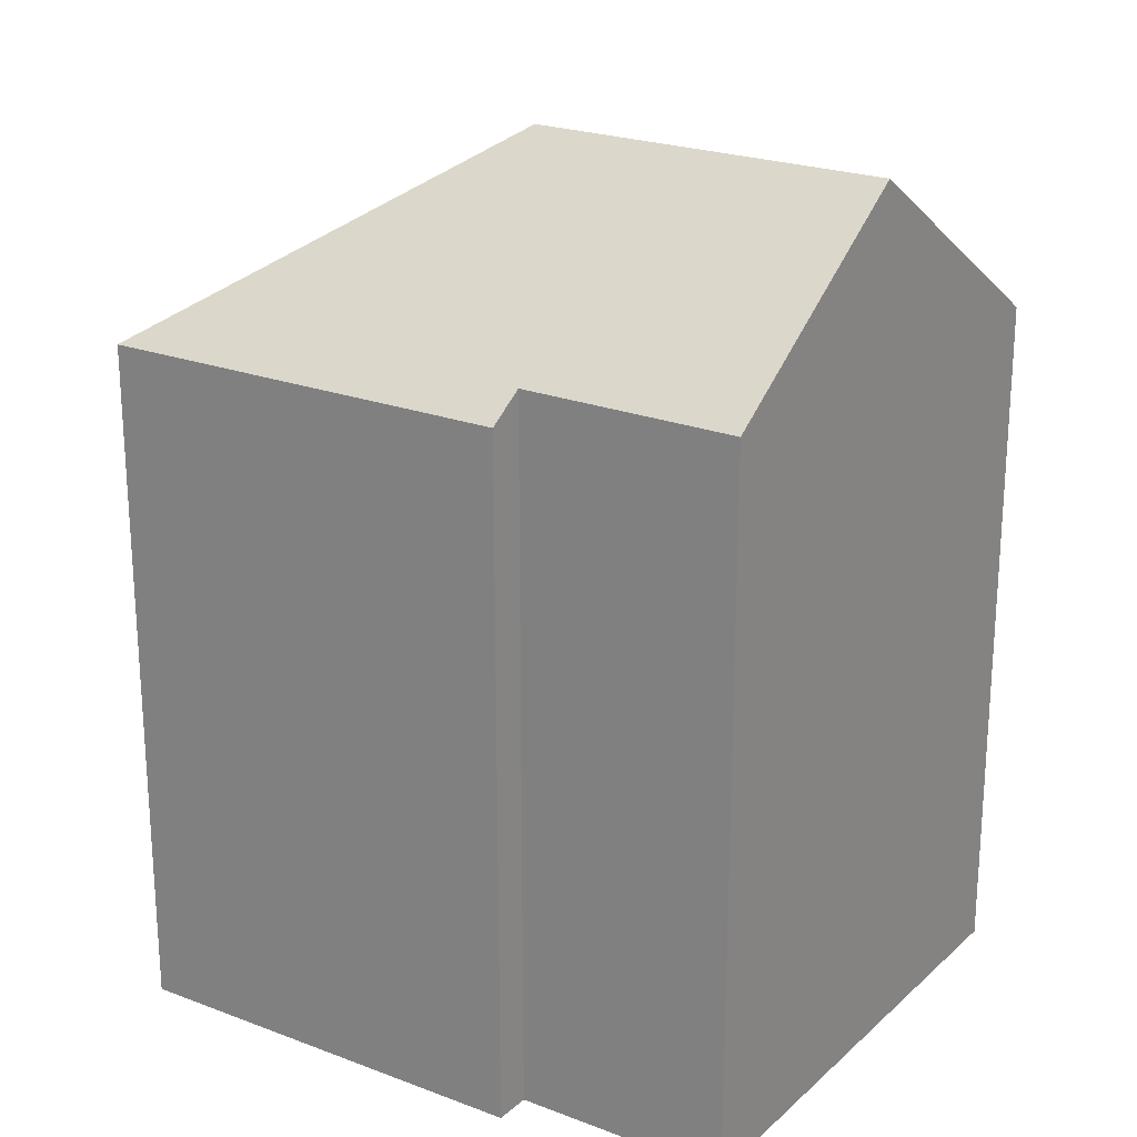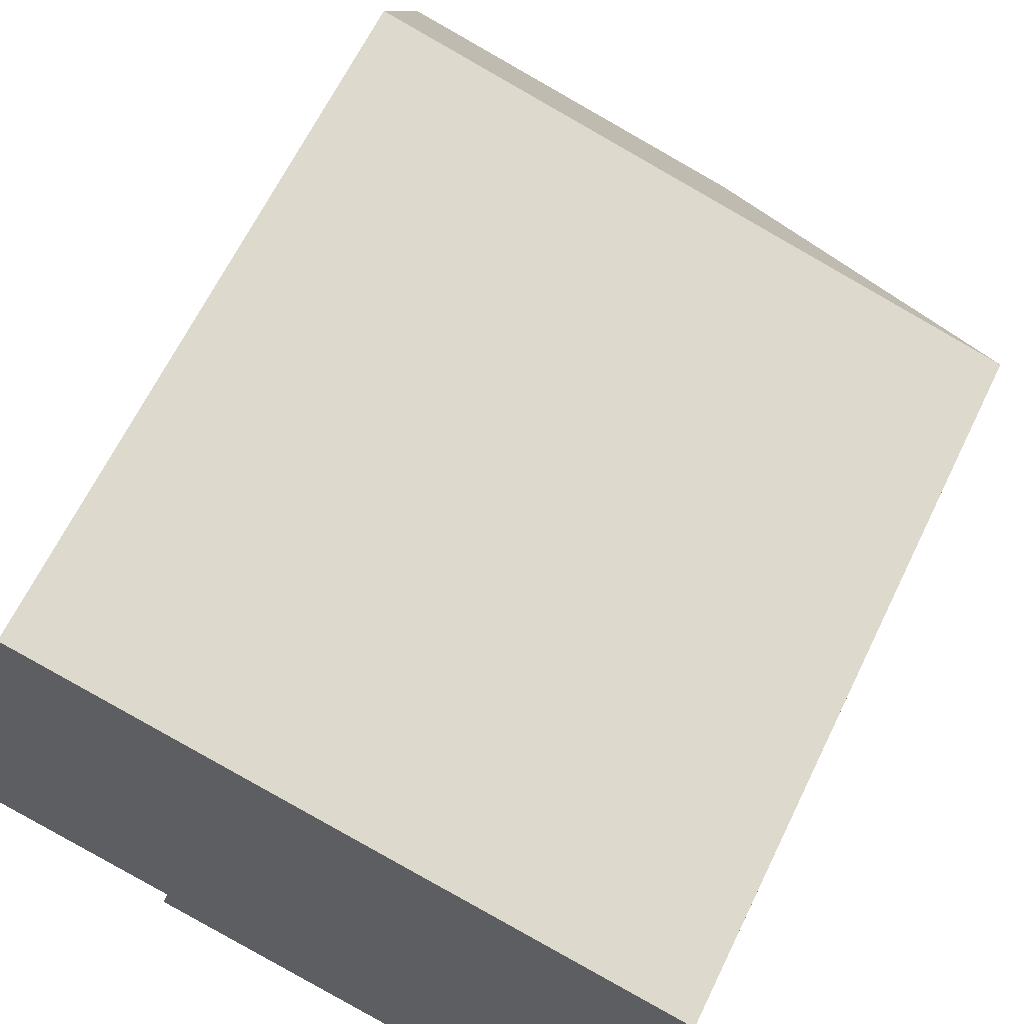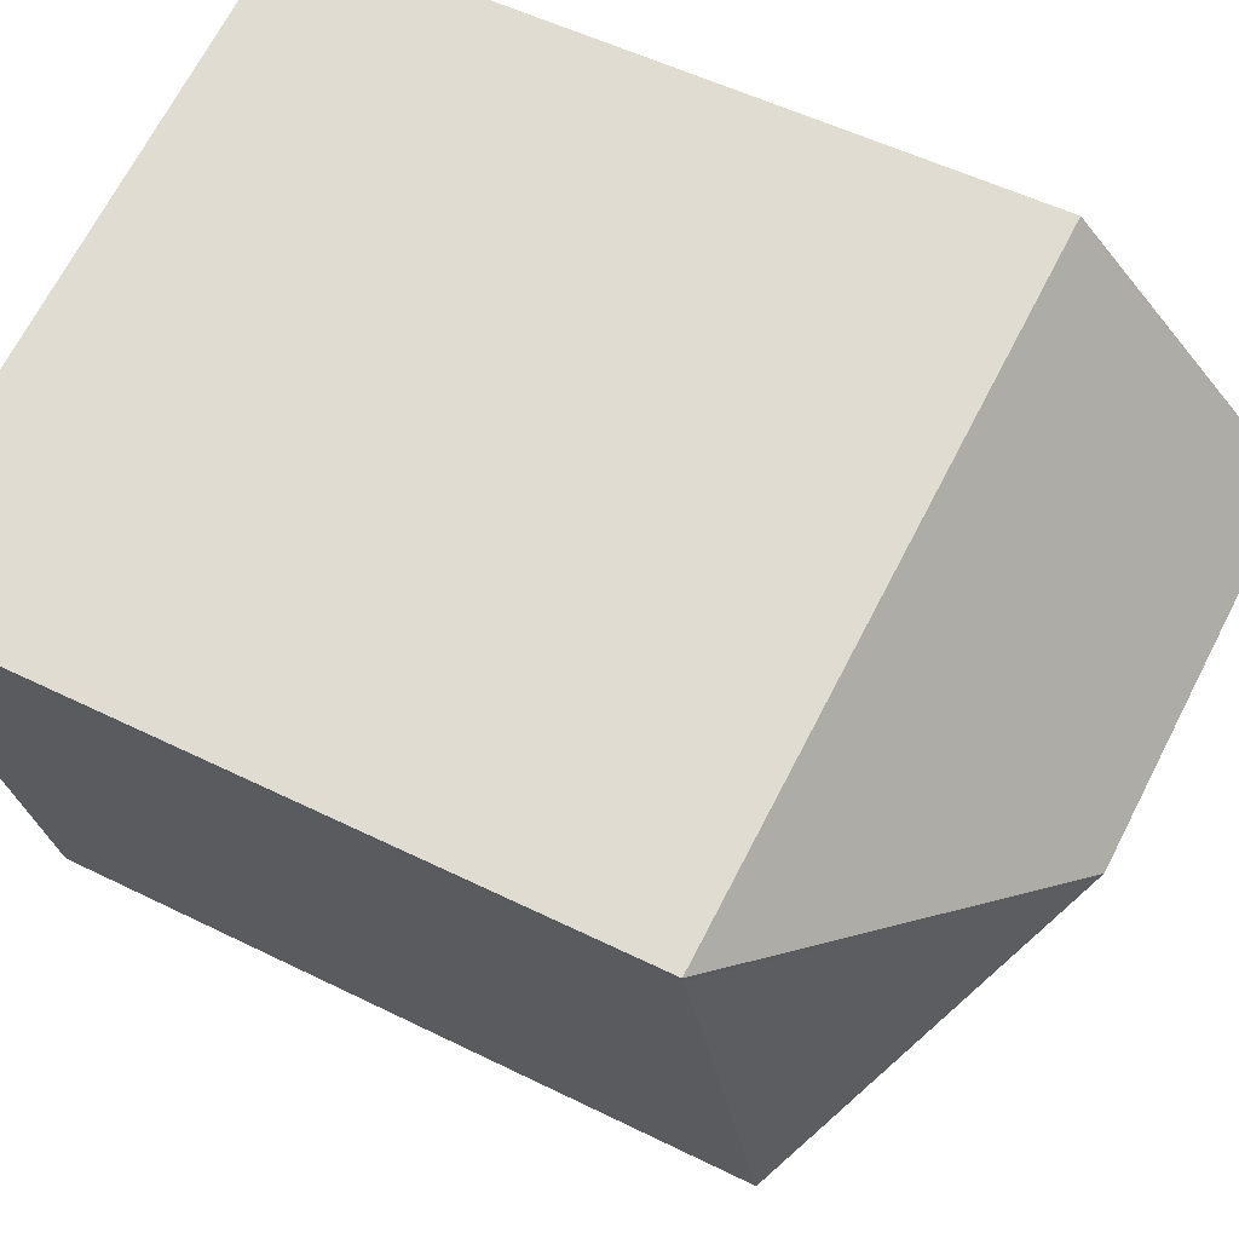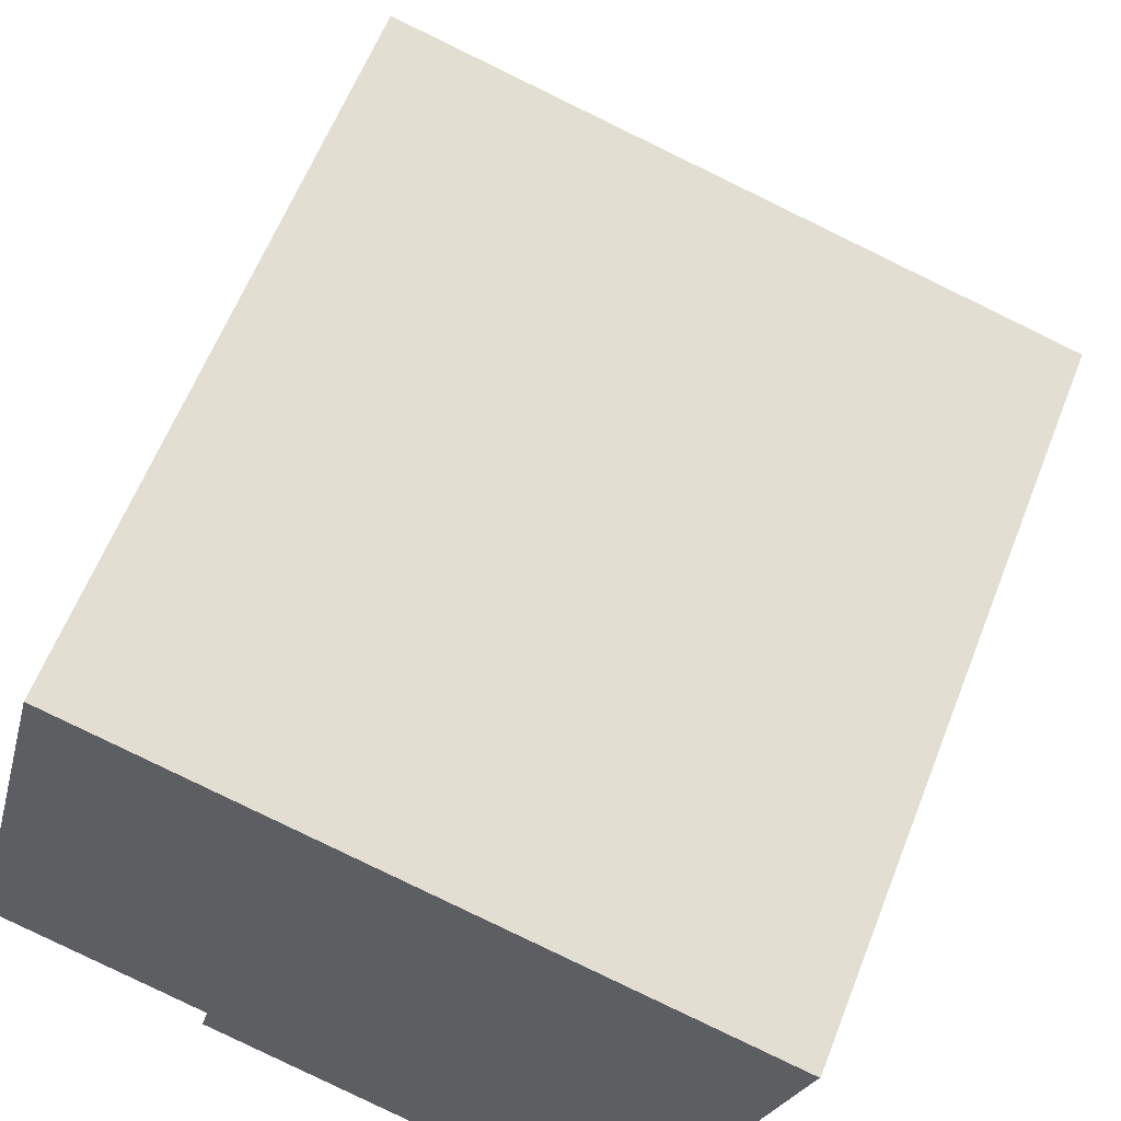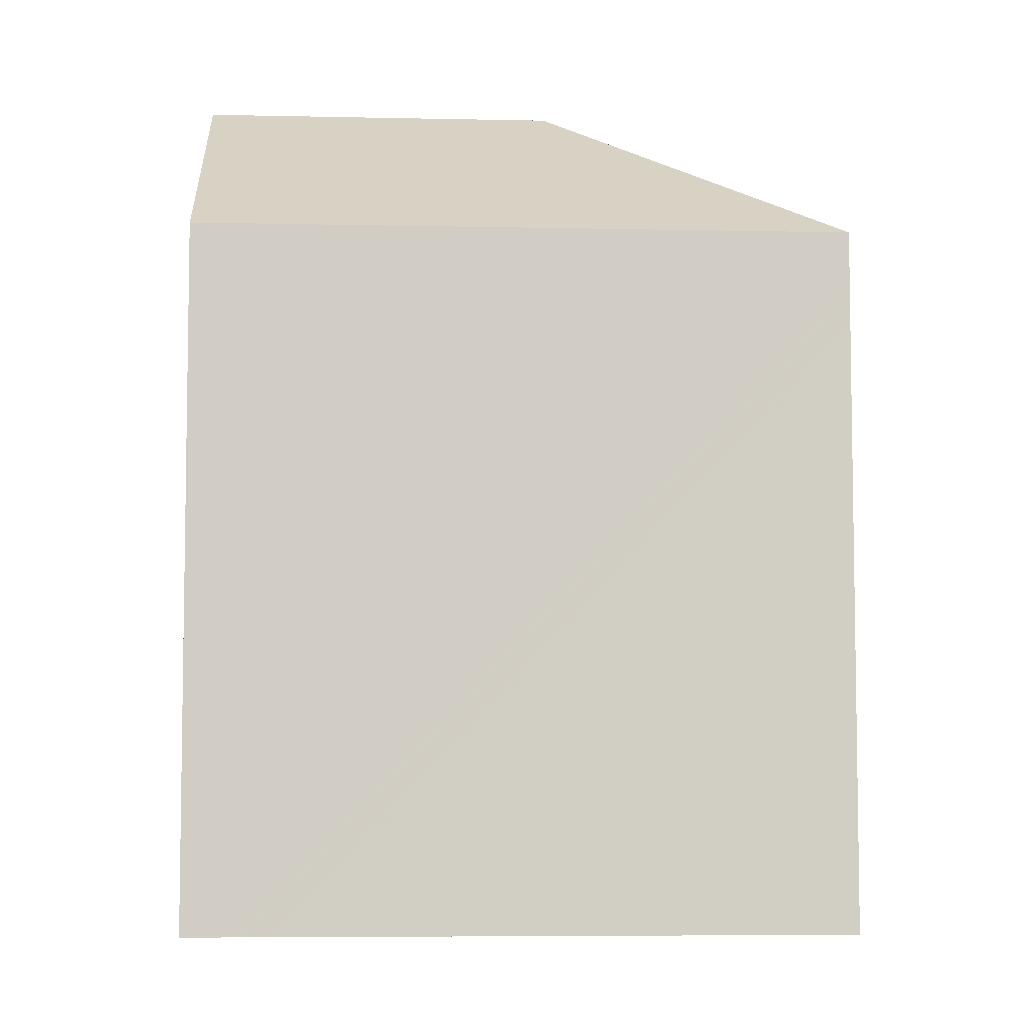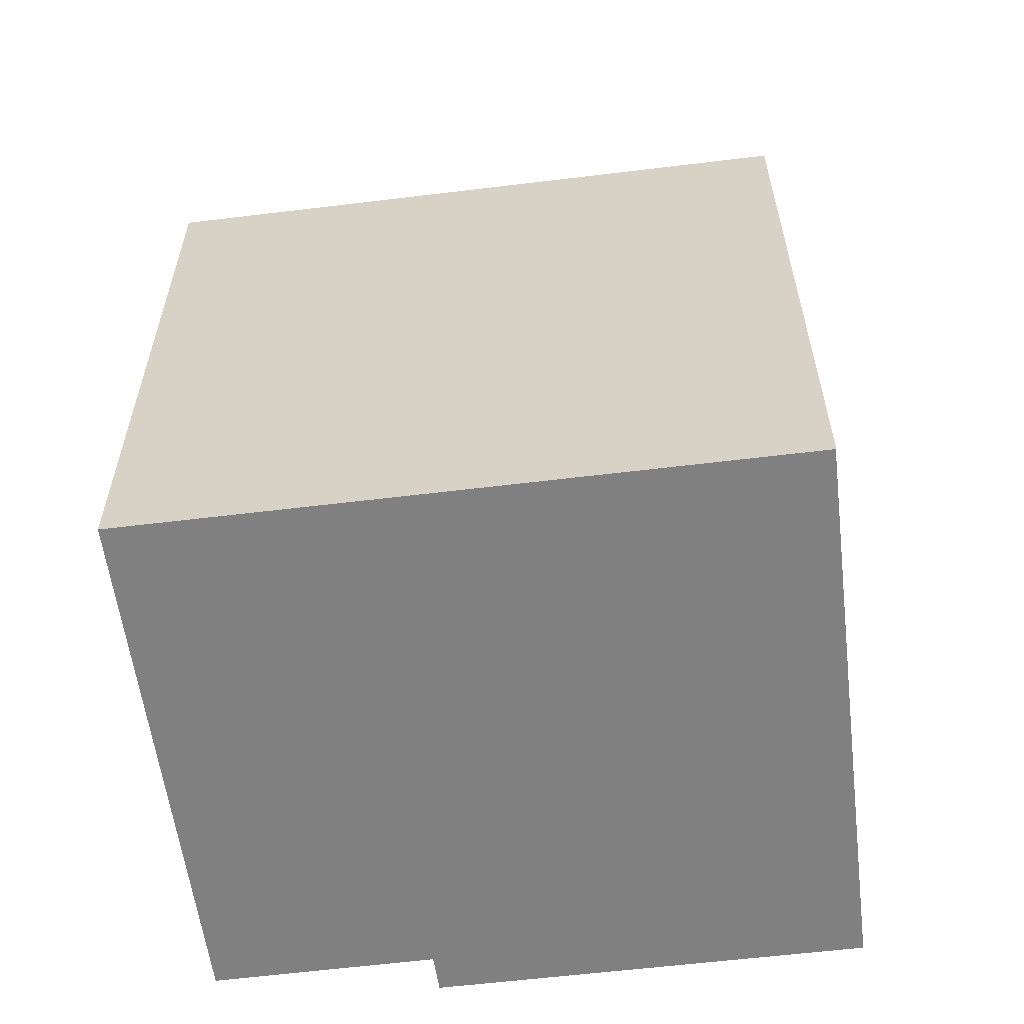
<metadata>
{"format":"obj","ext":"obj","renderer":"f3d","projection":"perspective","resolution":1024,"background":"white","views":[{"elev":22.8,"azim":-131.9,"up":"+Y"},{"elev":64.4,"azim":25.8,"up":"+Z"},{"elev":51.9,"azim":118.3,"up":"+Z"},{"elev":60.7,"azim":21.3,"up":"+Z"},{"elev":-6.3,"azim":11.2,"up":"+Y"},{"elev":-60.2,"azim":22.1,"up":"+Y"}]}
</metadata>
<code>
v  18.75 17.29 7.745
v  10.32 21.95 3.526
v  18.9 17.29 8.259
v  15.21 17.29 -5.032
v  18.97 17.29 8.459
v  5.053 17.3 -2.296
v  5.267 17.92 -1.392
v  1.482 21.95 5.89
v  0 17.91 1.096e-15
v  3.311 17.29 12.65
v  3.018 17.76 11.99
v  3.191 17.29 12.68
v  1.957 20.66 7.775
v  5.267 8.524e-17 -1.392
v  5.053 1.406e-16 -2.296
v  0 0 0
v  1.482 -3.607e-16 5.89
v  3.191 -7.765e-16 12.68
v  1.957 -4.761e-16 7.775
v  3.018 -7.344e-16 11.99
v  15.21 3.081e-16 -5.032
v  18.97 -5.18e-16 8.459
v  3.311 -7.746e-16 12.65
v  18.9 -5.057e-16 8.259
v  18.75 -4.742e-16 7.745
g defaultobject
f 1 2 3
f 2 1 4
f 2 5 3
f 6 2 4
f 2 6 7
f 2 7 8
f 8 7 9
f 10 11 12
f 11 10 13
f 13 10 8
f 8 10 2
f 2 10 5
f 6 14 7
f 14 6 15
f 9 13 8
f 13 9 16
f 13 16 11
f 11 16 12
f 12 16 17
f 12 17 18
f 18 17 19
f 18 19 20
f 14 9 7
f 9 14 16
f 4 15 6
f 15 4 21
f 18 10 12
f 10 18 5
f 5 18 22
f 22 18 23
f 22 3 5
f 3 22 24
f 24 1 3
f 1 24 4
f 4 24 21
f 21 24 25
f 16 14 17
f 23 24 22
f 24 23 18
f 24 18 20
f 24 20 25
f 25 20 21
f 21 20 19
f 21 19 17
f 21 17 14
f 21 14 15

</code>
